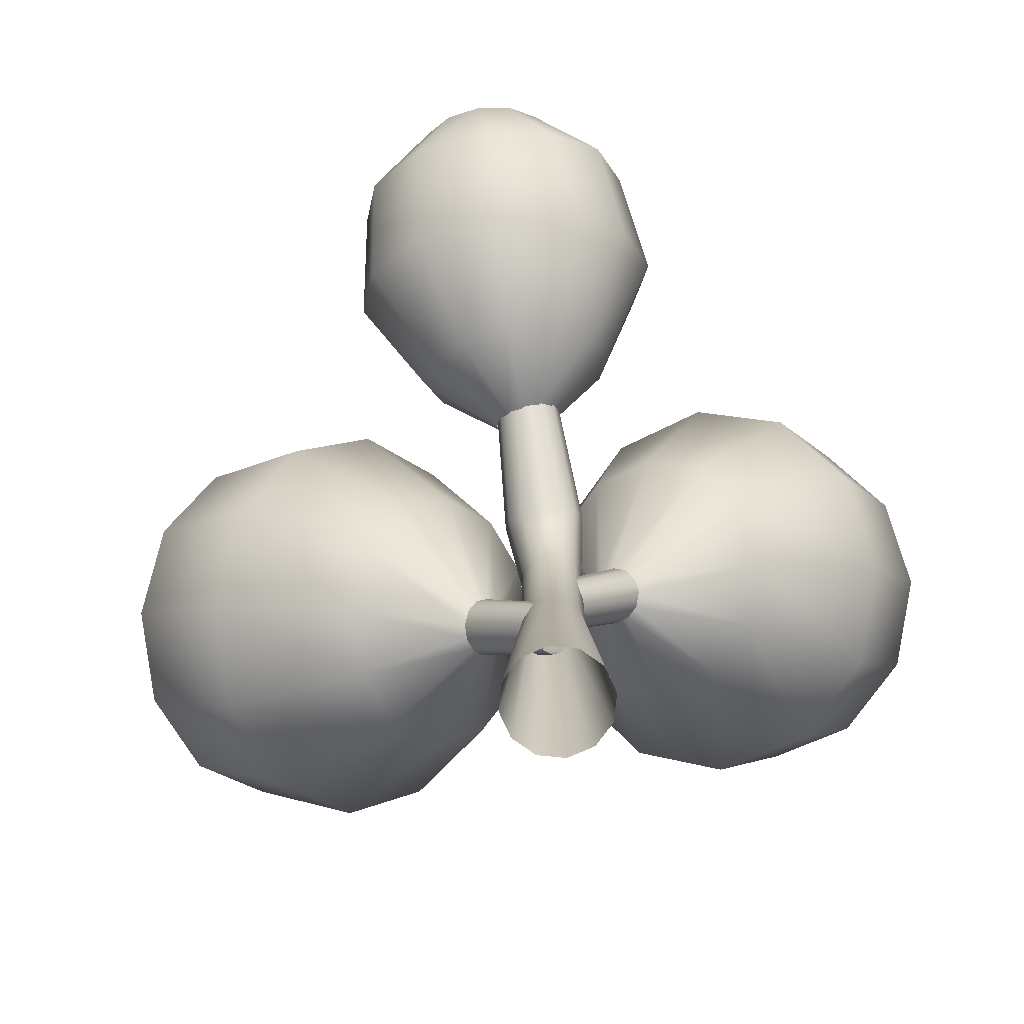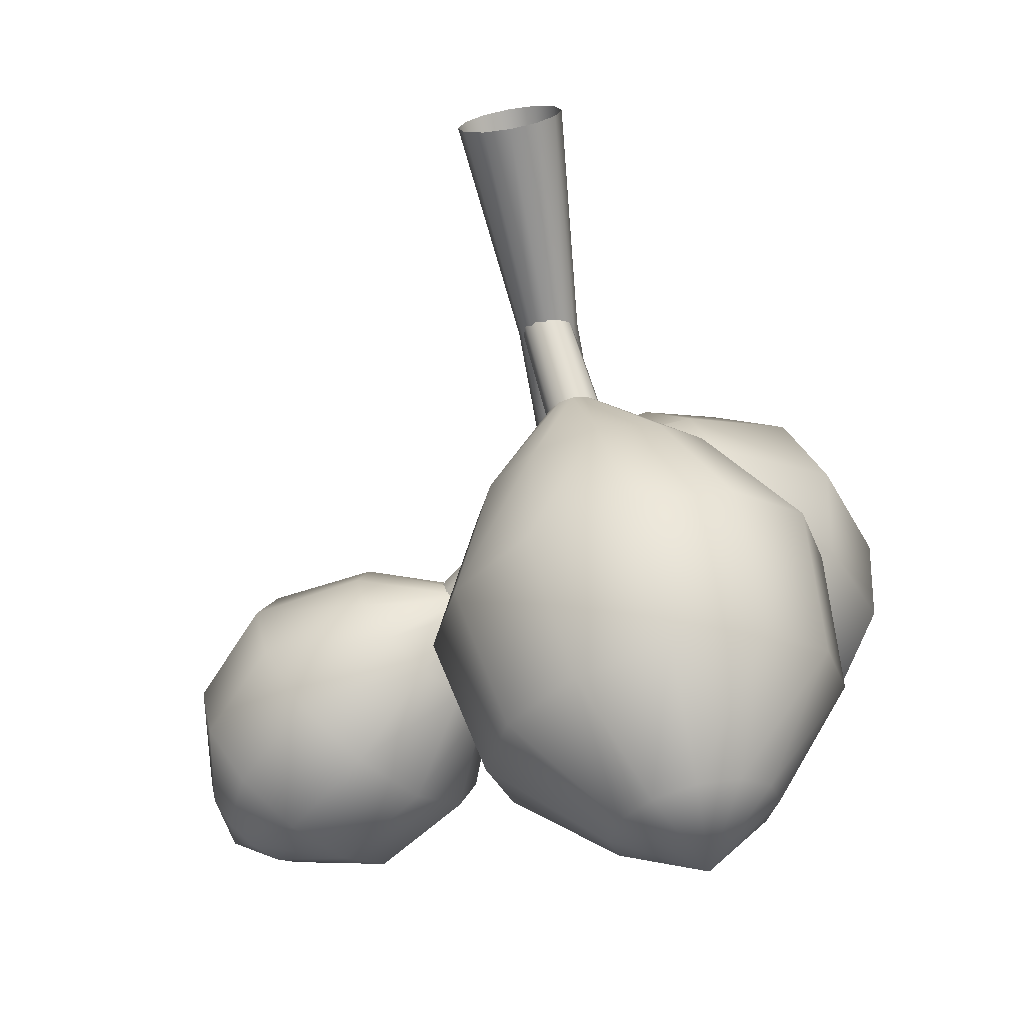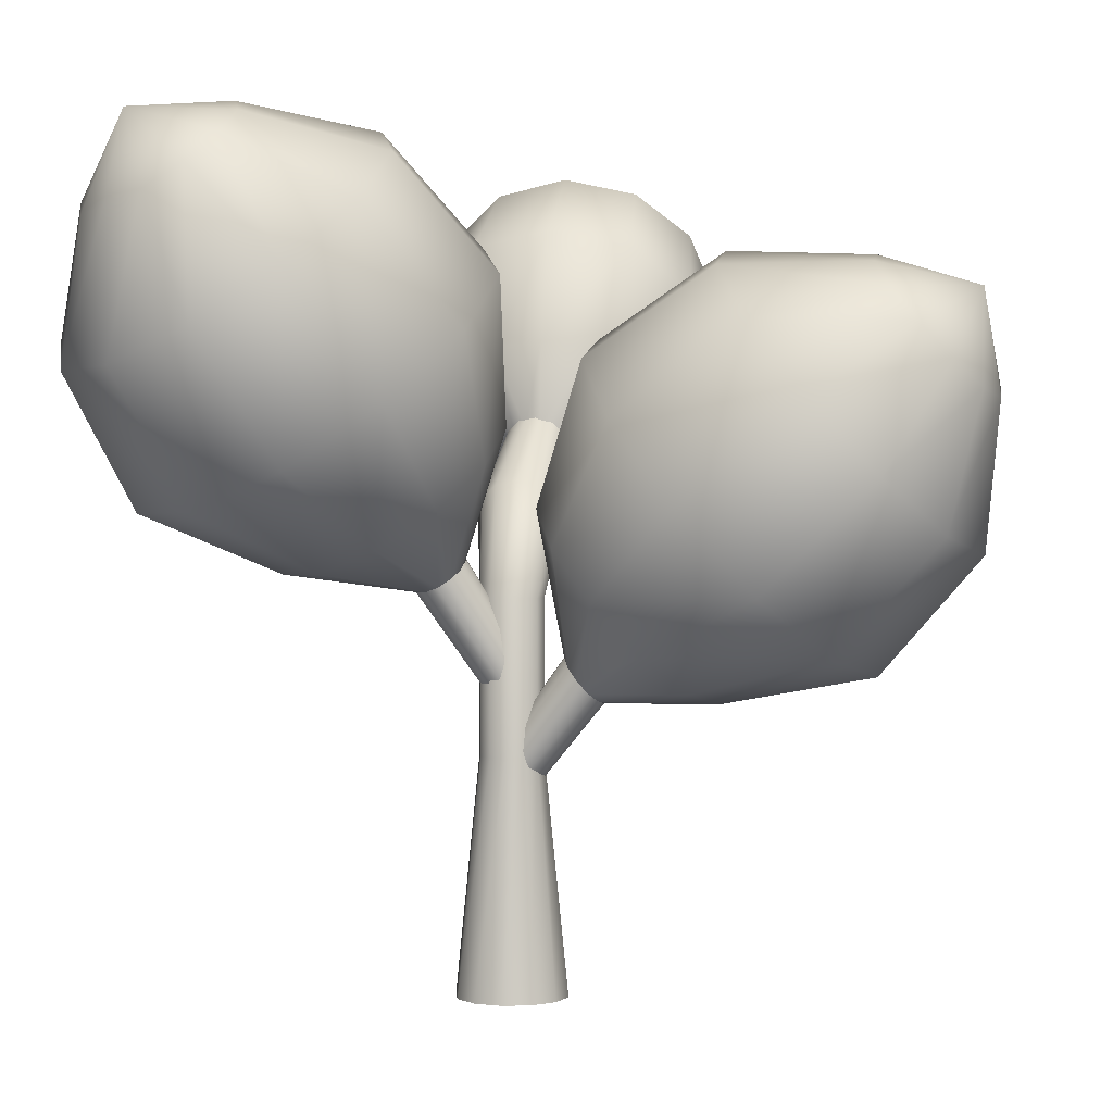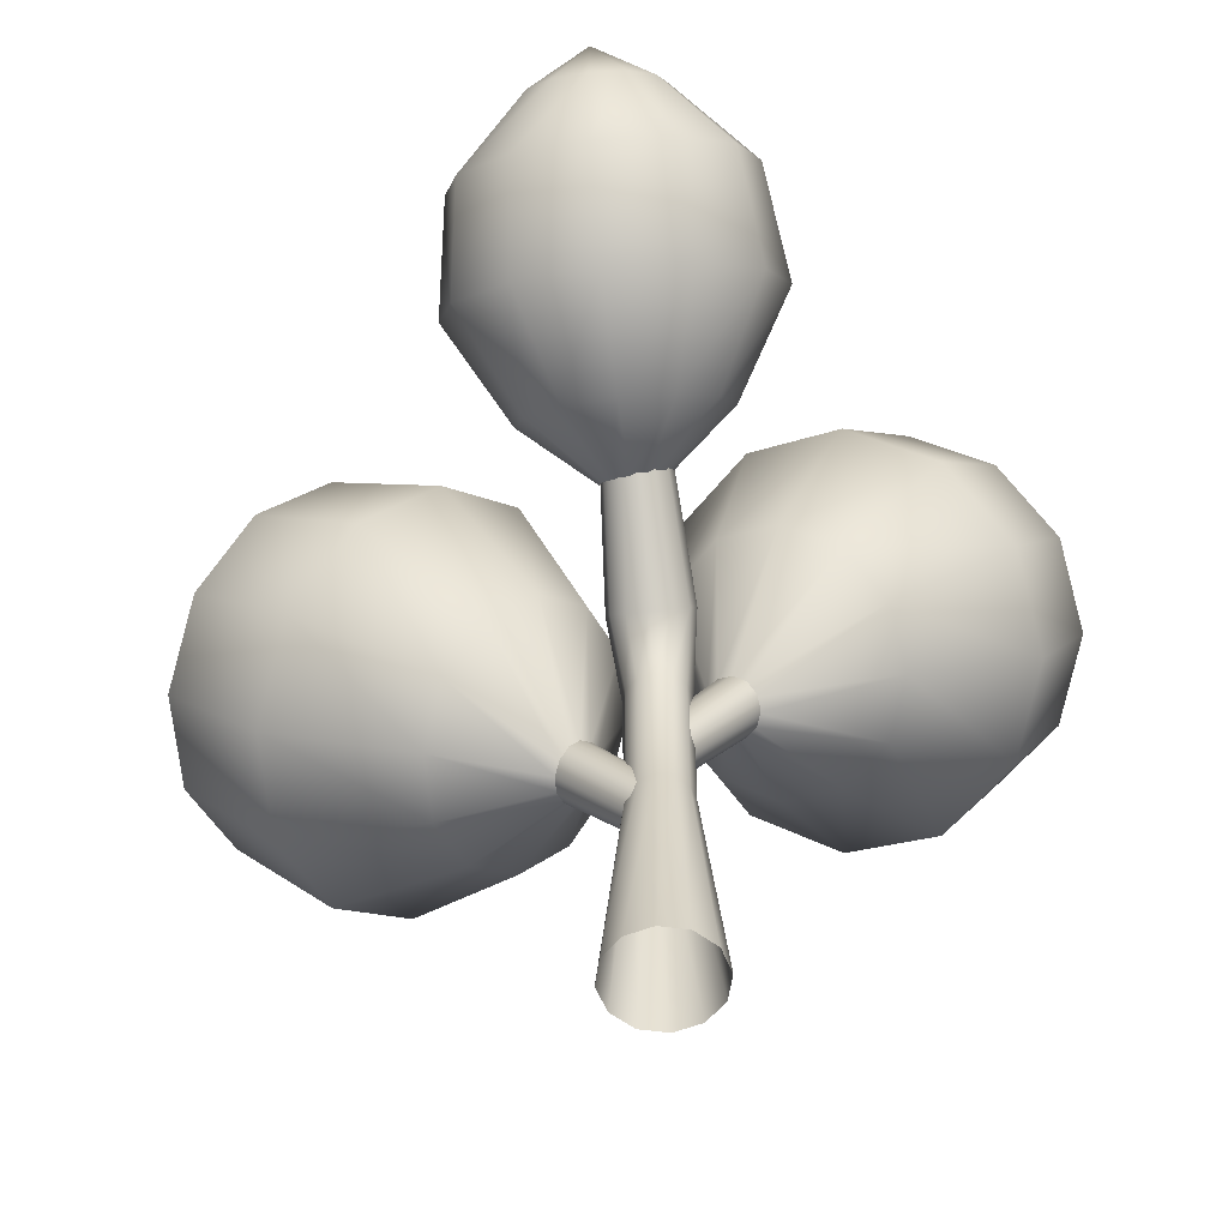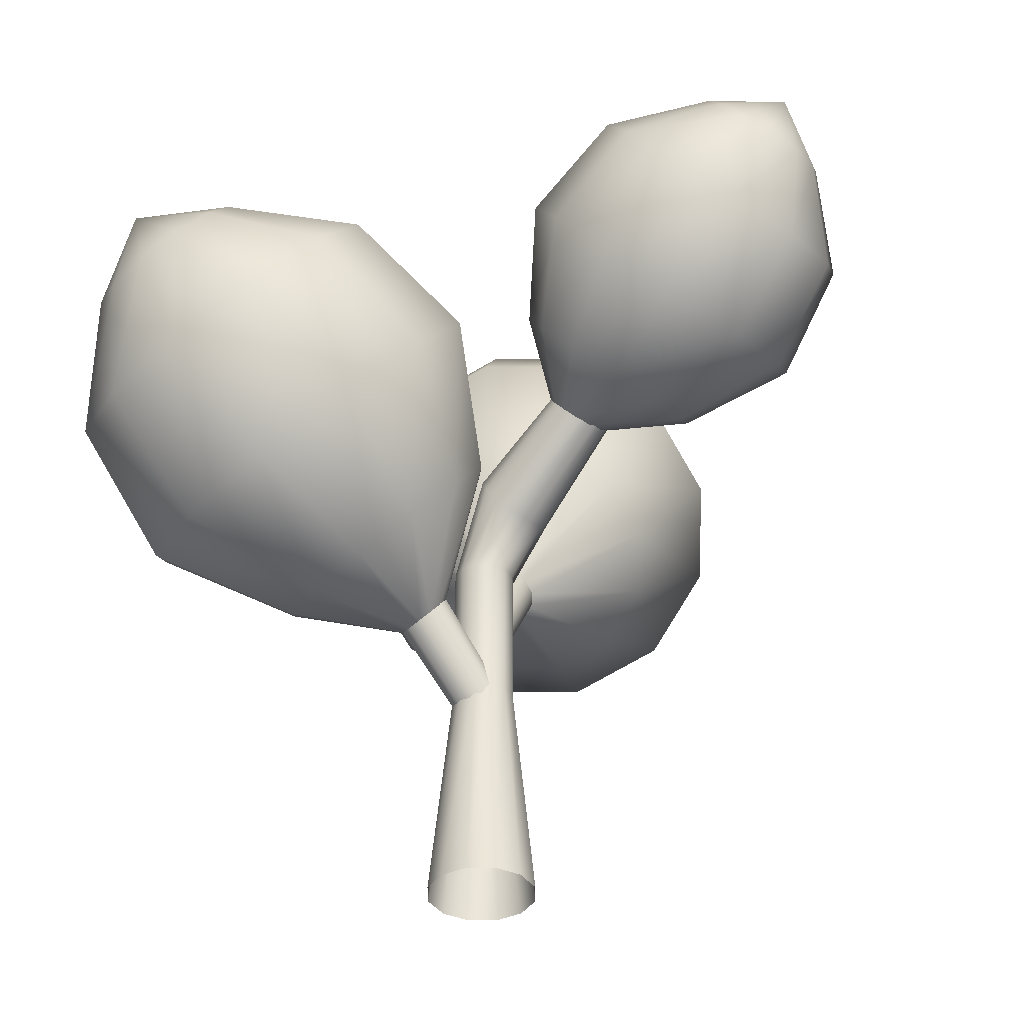
<metadata>
{"format":"obj","ext":"obj","renderer":"f3d","projection":"perspective","resolution":1024,"background":"white","views":[{"elev":-75.0,"azim":-80.8,"up":"+Y"},{"elev":-70.4,"azim":10.3,"up":"+Z"},{"elev":1.9,"azim":99.8,"up":"+Y"},{"elev":-56.7,"azim":-83.0,"up":"+Y"},{"elev":-37.3,"azim":-134.5,"up":"+Y"}]}
</metadata>
<code>
g default
v 1.899 4.001 0.8727
v 1.821 4.351 0.3441
v 1.465 4.744 -0.01123
v 0.9262 5.076 -0.09812
v 0.3492 5.257 0.1067
v -0.1117 5.239 0.5484
v -0.3328 5.027 1.109
v -0.2549 4.677 1.637
v 0.1011 4.284 1.993
v 0.6397 3.952 2.08
v 1.217 3.771 1.875
v 1.678 3.789 1.433
v 3.032 7.041 2.591
v 2.98 7.276 2.235
v 2.74 7.541 1.995
v 2.377 7.764 1.937
v 1.989 7.886 2.075
v 1.678 7.874 2.372
v 1.529 7.731 2.749
v 1.582 7.496 3.105
v 1.822 7.231 3.345
v 2.184 7.007 3.403
v 2.573 6.885 3.265
v 2.883 6.898 2.968
v 0.9199 3.645 0.5206
v 0.9038 3.717 0.4115
v 0.8303 3.798 0.3381
v 0.7191 3.867 0.3202
v 0.6 3.904 0.3625
v 0.5049 3.901 0.4537
v 0.4592 3.857 0.5693
v 0.4753 3.785 0.6785
v 0.5488 3.703 0.7518
v 0.66 3.635 0.7698
v 0.7791 3.597 0.7275
v 0.8743 3.601 0.6363
v 3.073 4.691 1.383
v 2.949 5.246 0.5431
v 2.384 5.871 -0.02153
v 1.528 6.399 -0.1596
v 0.6108 6.686 0.1659
v -0.1215 6.658 0.8678
v -0.4728 6.321 1.758
v -0.3491 5.765 2.598
v 0.2165 5.14 3.163
v 1.072 4.613 3.301
v 1.989 4.325 2.975
v 2.722 4.353 2.273
v 3.473 5.881 2.05
v 3.362 6.381 1.295
v 2.853 6.944 0.7867
v 2.083 7.418 0.6625
v 1.258 7.677 0.9553
v 0.5995 7.651 1.587
v 0.2834 7.348 2.388
v 0.3947 6.848 3.143
v 0.9036 6.285 3.651
v 1.674 5.811 3.775
v 2.498 5.552 3.482
v 3.157 5.578 2.851
v 2.494 7.796 2.91
v 0.6387 2.718 -0.0462
v 0.6205 2.781 -0.1545
v 0.546 2.852 -0.2296
v 0.4351 2.91 -0.2512
v 0.3176 2.94 -0.2137
v 0.225 2.934 -0.127
v 0.182 2.894 -0.01444
v 0.2003 2.83 0.09388
v 0.2748 2.76 0.1689
v 0.3856 2.702 0.1906
v 0.5031 2.672 0.153
v 0.5958 2.677 0.06637
v 1.377 5.041 1.391
v 1.353 5.124 1.248
v 1.255 5.217 1.15
v 1.109 5.293 1.121
v 0.9542 5.333 1.171
v 0.8323 5.326 1.285
v 0.7757 5.273 1.433
v 0.7997 5.189 1.575
v 0.8978 5.096 1.674
v 1.044 5.02 1.703
v 1.198 4.98 1.653
v 1.32 4.988 1.539
v -0.9547 5.847 -0.5752
v -1.176 5.572 -0.9289
v -1.479 5.195 -1.058
v -1.782 4.818 -0.9289
v -2.003 4.543 -0.5752
v -2.084 4.442 -0.09202
v -2.003 4.543 0.3911
v -1.782 4.818 0.7448
v -1.479 5.195 0.8743
v -1.176 5.572 0.7448
v -0.9547 5.847 0.3911
v -0.8736 5.948 -0.09202
v -3.353 7.425 -0.4173
v -3.503 7.239 -0.6555
v -3.706 6.985 -0.7427
v -3.91 6.732 -0.6555
v -4.059 6.546 -0.4173
v -4.114 6.478 -0.09202
v -4.059 6.546 0.2333
v -3.91 6.732 0.4714
v -3.706 6.985 0.5586
v -3.503 7.239 0.4714
v -3.353 7.425 0.2333
v -3.299 7.493 -0.09202
v -0.8358 5.097 -0.2382
v -0.9029 5.014 -0.3452
v -0.9944 4.9 -0.3843
v -1.086 4.786 -0.3452
v -1.153 4.703 -0.2382
v -1.178 4.672 -0.09202
v -1.153 4.703 0.05413
v -1.086 4.786 0.1611
v -0.9944 4.9 0.2003
v -0.9029 5.014 0.1611
v -0.8358 5.097 0.05413
v -0.8113 5.128 -0.09202
v -1.415 6.85 -0.8597
v -1.767 6.412 -1.422
v -2.248 5.813 -1.627
v -2.729 5.215 -1.422
v -3.081 4.777 -0.8597
v -3.21 4.616 -0.09202
v -3.081 4.777 0.6757
v -2.729 5.215 1.238
v -2.248 5.813 1.443
v -1.767 6.412 1.238
v -1.415 6.85 0.6757
v -1.286 7.01 -0.09202
v -2.359 7.437 -0.7827
v -2.675 7.043 -1.288
v -3.108 6.504 -1.473
v -3.541 5.966 -1.288
v -3.857 5.572 -0.7827
v -3.973 5.428 -0.09202
v -3.857 5.572 0.5986
v -3.541 5.966 1.104
v -3.108 6.504 1.289
v -2.675 7.043 1.104
v -2.359 7.437 0.5986
v -2.243 7.581 -0.09202
v -4.024 7.241 -0.09202
v 0.1377 4.562 -0.2439
v 0.05583 4.441 -0.3896
v -0.05602 4.277 -0.4429
v -0.1679 4.112 -0.3896
v -0.2498 3.992 -0.2439
v -0.2797 3.947 -0.04498
v -0.2498 3.992 0.154
v -0.1679 4.112 0.2996
v -0.05602 4.277 0.3529
v 0.05583 4.441 0.2996
v 0.1377 4.562 0.154
v 0.1677 4.606 -0.04498
v -1.863 5.77 -0.1714
v -1.915 5.694 -0.264
v -1.987 5.589 -0.2979
v -2.058 5.484 -0.264
v -2.11 5.408 -0.1714
v -2.129 5.38 -0.04498
v -2.11 5.408 0.0815
v -2.058 5.484 0.1741
v -1.987 5.589 0.208
v -1.915 5.694 0.1741
v -1.863 5.77 0.0815
v -1.844 5.798 -0.04498
v 0.8368 -0.09854 -0.3073
v 0.645 -0.09854 -0.4991
v 0.383 -0.09854 -0.5693
v 0.1209 -0.09854 -0.4991
v -0.07092 -0.09854 -0.3073
v -0.1411 -0.09854 -0.04525
v -0.07092 -0.09854 0.2168
v 0.1209 -0.09854 0.4086
v 0.383 -0.09854 0.4788
v 0.645 -0.09854 0.4086
v 0.8368 -0.09854 0.2168
v 0.907 -0.09854 -0.04525
v 0.6442 2.102 -0.1961
v 0.5338 2.102 -0.3065
v 0.383 2.102 -0.3469
v 0.2321 2.102 -0.3065
v 0.1217 2.102 -0.1961
v 0.0813 2.102 -0.04525
v 0.1217 2.102 0.1056
v 0.2321 2.102 0.216
v 0.383 2.102 0.2564
v 0.5338 2.102 0.216
v 0.6442 2.102 0.1056
v 0.6846 2.102 -0.04525
v 0.6442 3.546 -0.1961
v 0.5338 3.546 -0.3065
v 0.383 3.546 -0.3469
v 0.2321 3.546 -0.3065
v 0.1217 3.546 -0.1961
v 0.0813 3.546 -0.04525
v 0.1217 3.546 0.1056
v 0.2321 3.546 0.216
v 0.383 3.546 0.2564
v 0.5338 3.546 0.216
v 0.6442 3.546 0.1056
v 0.6846 3.546 -0.04525
v 0.7352 2.624 -1.984
v 0.1086 2.747 -1.973
v -0.3847 3.087 -1.752
v -0.6126 3.552 -1.379
v -0.5141 4.019 -0.9543
v -0.1155 4.361 -0.5916
v 0.4764 4.488 -0.3882
v 1.103 4.365 -0.3985
v 1.596 4.025 -0.6198
v 1.824 3.56 -0.9928
v 1.726 3.093 -1.418
v 1.327 2.751 -1.78
v 1.117 5.318 -4.447
v 0.6952 5.401 -4.44
v 0.3631 5.63 -4.291
v 0.2096 5.943 -4.04
v 0.2759 6.258 -3.754
v 0.5444 6.488 -3.509
v 0.9429 6.574 -3.372
v 1.365 6.491 -3.379
v 1.697 6.262 -3.528
v 1.85 5.949 -3.78
v 1.784 5.634 -4.066
v 1.516 5.404 -4.31
v 0.5288 2.602 -0.9039
v 0.3995 2.628 -0.9018
v 0.2976 2.698 -0.8561
v 0.2506 2.794 -0.7791
v 0.2709 2.89 -0.6914
v 0.3532 2.961 -0.6165
v 0.4754 2.987 -0.5745
v 0.6047 2.962 -0.5766
v 0.7066 2.892 -0.6223
v 0.7536 2.796 -0.6993
v 0.7333 2.699 -0.787
v 0.651 2.629 -0.8619
v 0.9578 2.9 -3.394
v -0.03774 3.096 -3.377
v -0.8216 3.635 -3.026
v -1.184 4.375 -2.433
v -1.027 5.116 -1.758
v -0.3938 5.661 -1.182
v 0.5467 5.862 -0.8587
v 1.542 5.667 -0.8751
v 2.326 5.127 -1.227
v 2.688 4.387 -1.819
v 2.532 3.646 -2.494
v 1.898 3.102 -3.071
v 1.101 3.972 -4.318
v 0.2053 4.147 -4.303
v -0.4999 4.633 -3.987
v -0.8257 5.299 -3.454
v -0.6848 5.965 -2.847
v -0.115 6.455 -2.328
v 0.7311 6.636 -2.038
v 1.627 6.461 -2.052
v 2.332 5.975 -2.369
v 2.658 5.309 -2.902
v 2.517 4.643 -3.509
v 1.947 4.153 -4.027
v 1.091 6.287 -4.298
v 0.3751 1.737 -0.2049
v 0.2498 1.757 -0.1977
v 0.1508 1.818 -0.1465
v 0.1045 1.904 -0.06523
v 0.1235 1.992 0.02445
v 0.2025 2.058 0.09848
v 0.3204 2.085 0.137
v 0.4457 2.065 0.1298
v 0.5447 2.004 0.07862
v 0.5909 1.919 -0.002686
v 0.572 1.831 -0.09237
v 0.493 1.764 -0.1664
v 0.7772 3.897 -1.989
v 0.6123 3.922 -1.979
v 0.4819 4.002 -1.912
v 0.4211 4.116 -1.805
v 0.446 4.231 -1.687
v 0.55 4.319 -1.59
v 0.7053 4.354 -1.539
v 0.8702 4.328 -1.548
v 1 4.248 -1.616
v 1.061 4.135 -1.723
v 1.036 4.019 -1.841
v 0.9324 3.932 -1.938
g Tree_4_Mesh
f 49 50 14 13
f 50 51 15 14
f 51 52 16 15
f 52 53 17 16
f 53 54 18 17
f 54 55 19 18
f 55 56 20 19
f 56 57 21 20
f 57 58 22 21
f 58 59 23 22
f 59 60 24 23
f 60 49 13 24
f 2 1 25 26
f 3 2 26 27
f 4 3 27 28
f 5 4 28 29
f 6 5 29 30
f 7 6 30 31
f 8 7 31 32
f 9 8 32 33
f 10 9 33 34
f 11 10 34 35
f 12 11 35 36
f 1 12 36 25
f 1 2 38 37
f 2 3 39 38
f 3 4 40 39
f 4 5 41 40
f 5 6 42 41
f 6 7 43 42
f 7 8 44 43
f 8 9 45 44
f 9 10 46 45
f 10 11 47 46
f 11 12 48 47
f 12 1 37 48
f 37 38 50 49
f 38 39 51 50
f 39 40 52 51
f 40 41 53 52
f 41 42 54 53
f 42 43 55 54
f 43 44 56 55
f 44 45 57 56
f 45 46 58 57
f 46 47 59 58
f 47 48 60 59
f 48 37 49 60
f 13 14 61
f 14 15 61
f 15 16 61
f 16 17 61
f 17 18 61
f 18 19 61
f 19 20 61
f 20 21 61
f 21 22 61
f 22 23 61
f 23 24 61
f 24 13 61
f 62 63 75 74
f 63 64 76 75
f 64 65 77 76
f 65 66 78 77
f 66 67 79 78
f 67 68 80 79
f 68 69 81 80
f 69 70 82 81
f 70 71 83 82
f 71 72 84 83
f 72 73 85 84
f 73 62 74 85
f 134 135 99 98
f 135 136 100 99
f 136 137 101 100
f 137 138 102 101
f 138 139 103 102
f 139 140 104 103
f 140 141 105 104
f 141 142 106 105
f 142 143 107 106
f 143 144 108 107
f 144 145 109 108
f 145 134 98 109
f 87 86 110 111
f 88 87 111 112
f 89 88 112 113
f 90 89 113 114
f 91 90 114 115
f 92 91 115 116
f 93 92 116 117
f 94 93 117 118
f 95 94 118 119
f 96 95 119 120
f 97 96 120 121
f 86 97 121 110
f 86 87 123 122
f 87 88 124 123
f 88 89 125 124
f 89 90 126 125
f 90 91 127 126
f 91 92 128 127
f 92 93 129 128
f 93 94 130 129
f 94 95 131 130
f 95 96 132 131
f 96 97 133 132
f 97 86 122 133
f 122 123 135 134
f 123 124 136 135
f 124 125 137 136
f 125 126 138 137
f 126 127 139 138
f 127 128 140 139
f 128 129 141 140
f 129 130 142 141
f 130 131 143 142
f 131 132 144 143
f 132 133 145 144
f 133 122 134 145
f 98 99 146
f 99 100 146
f 100 101 146
f 101 102 146
f 102 103 146
f 103 104 146
f 104 105 146
f 105 106 146
f 106 107 146
f 107 108 146
f 108 109 146
f 109 98 146
f 147 148 160 159
f 148 149 161 160
f 149 150 162 161
f 150 151 163 162
f 151 152 164 163
f 152 153 165 164
f 153 154 166 165
f 154 155 167 166
f 155 156 168 167
f 156 157 169 168
f 157 158 170 169
f 158 147 159 170
f 171 172 184 183
f 172 173 185 184
f 173 174 186 185
f 174 175 187 186
f 175 176 188 187
f 176 177 189 188
f 177 178 190 189
f 178 179 191 190
f 179 180 192 191
f 180 181 193 192
f 181 182 194 193
f 182 171 183 194
f 183 184 196 195
f 184 185 197 196
f 185 186 198 197
f 186 187 199 198
f 187 188 200 199
f 188 189 201 200
f 189 190 202 201
f 190 191 203 202
f 191 192 204 203
f 192 193 205 204
f 193 194 206 205
f 194 183 195 206
f 148 147 195 196
f 147 158 206 195
f 158 157 205 206
f 157 156 204 205
f 156 155 203 204
f 155 154 202 203
f 154 153 201 202
f 153 152 200 201
f 152 151 199 200
f 151 150 198 199
f 150 149 197 198
f 149 148 196 197
f 255 256 220 219
f 256 257 221 220
f 257 258 222 221
f 258 259 223 222
f 259 260 224 223
f 260 261 225 224
f 261 262 226 225
f 262 263 227 226
f 263 264 228 227
f 264 265 229 228
f 265 266 230 229
f 266 255 219 230
f 208 207 231 232
f 209 208 232 233
f 210 209 233 234
f 211 210 234 235
f 212 211 235 236
f 213 212 236 237
f 214 213 237 238
f 215 214 238 239
f 216 215 239 240
f 217 216 240 241
f 218 217 241 242
f 207 218 242 231
f 207 208 244 243
f 208 209 245 244
f 209 210 246 245
f 210 211 247 246
f 211 212 248 247
f 212 213 249 248
f 213 214 250 249
f 214 215 251 250
f 215 216 252 251
f 216 217 253 252
f 217 218 254 253
f 218 207 243 254
f 243 244 256 255
f 244 245 257 256
f 245 246 258 257
f 246 247 259 258
f 247 248 260 259
f 248 249 261 260
f 249 250 262 261
f 250 251 263 262
f 251 252 264 263
f 252 253 265 264
f 253 254 266 265
f 254 243 255 266
f 219 220 267
f 220 221 267
f 221 222 267
f 222 223 267
f 223 224 267
f 224 225 267
f 225 226 267
f 226 227 267
f 227 228 267
f 228 229 267
f 229 230 267
f 230 219 267
f 268 269 281 280
f 269 270 282 281
f 270 271 283 282
f 271 272 284 283
f 272 273 285 284
f 273 274 286 285
f 274 275 287 286
f 275 276 288 287
f 276 277 289 288
f 277 278 290 289
f 278 279 291 290
f 279 268 280 291

</code>
